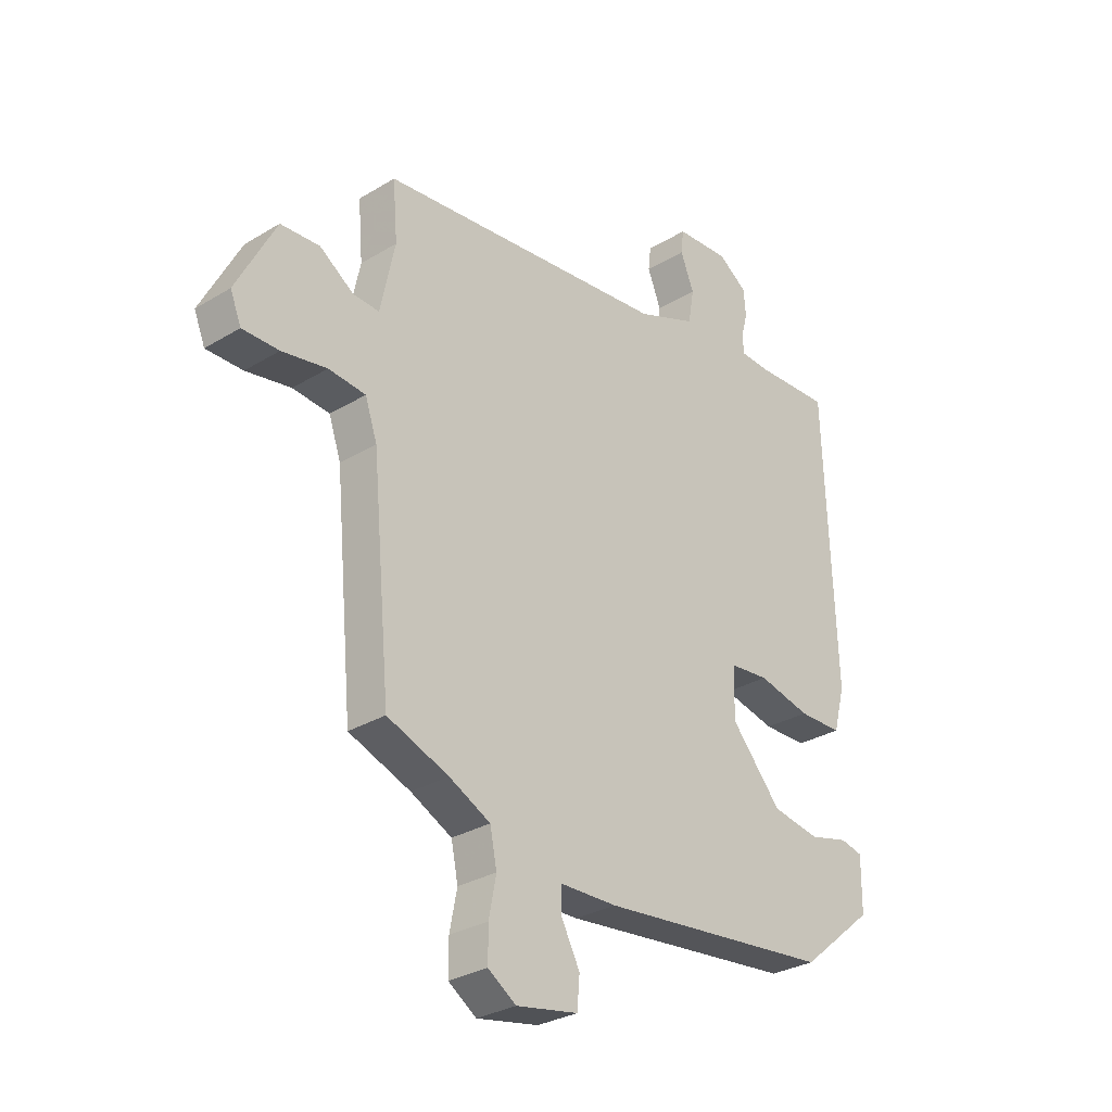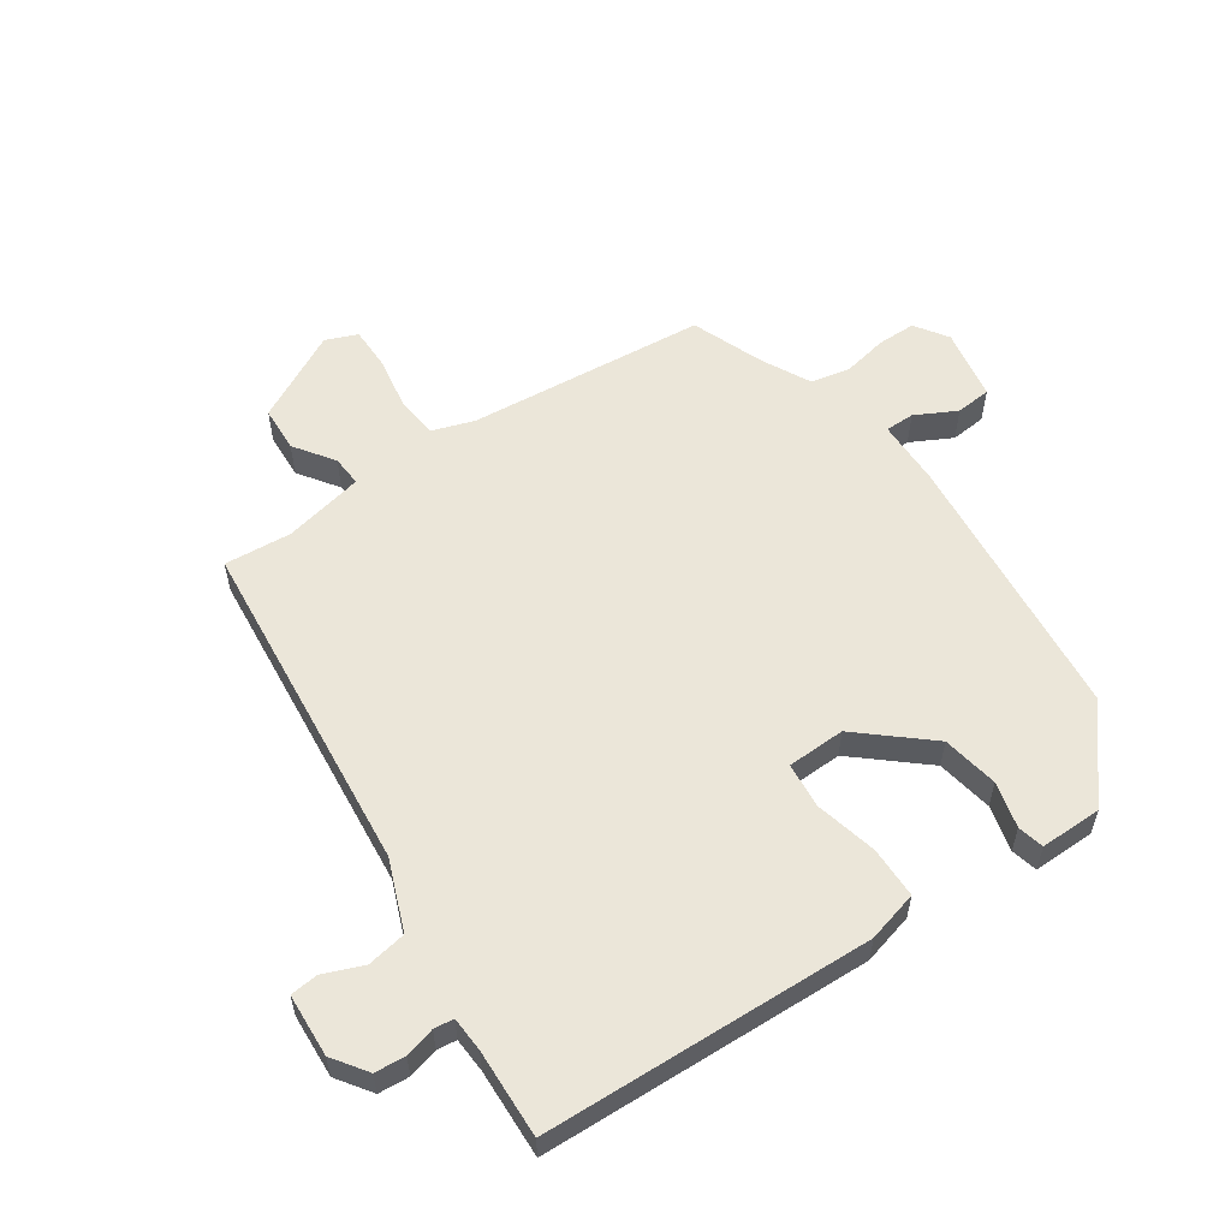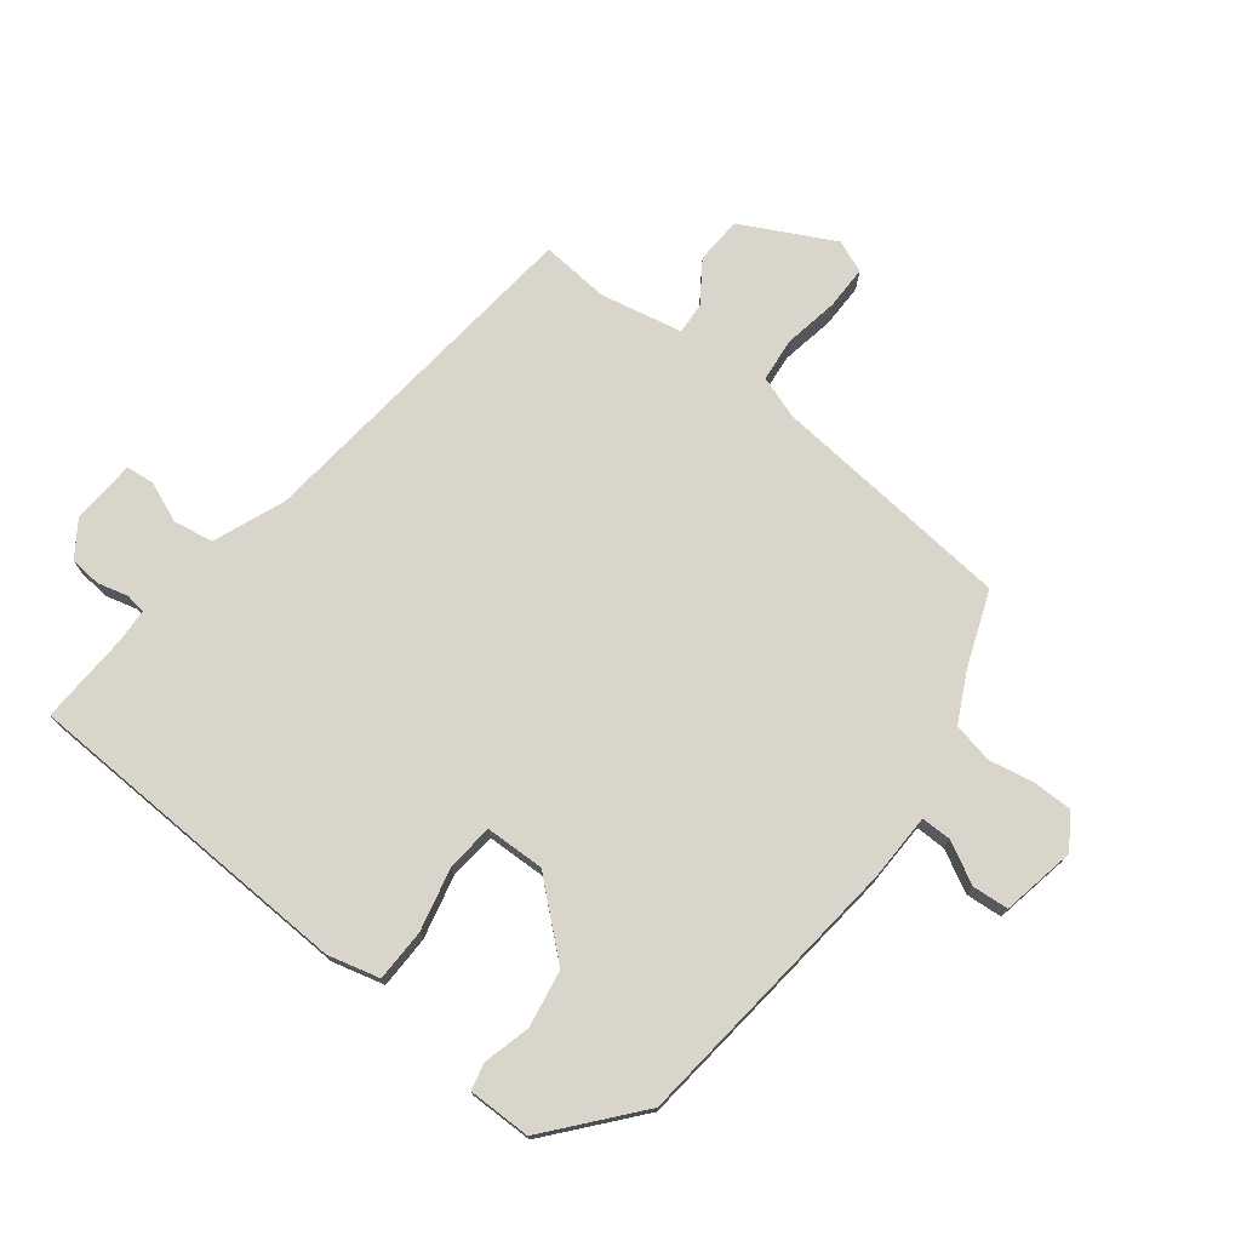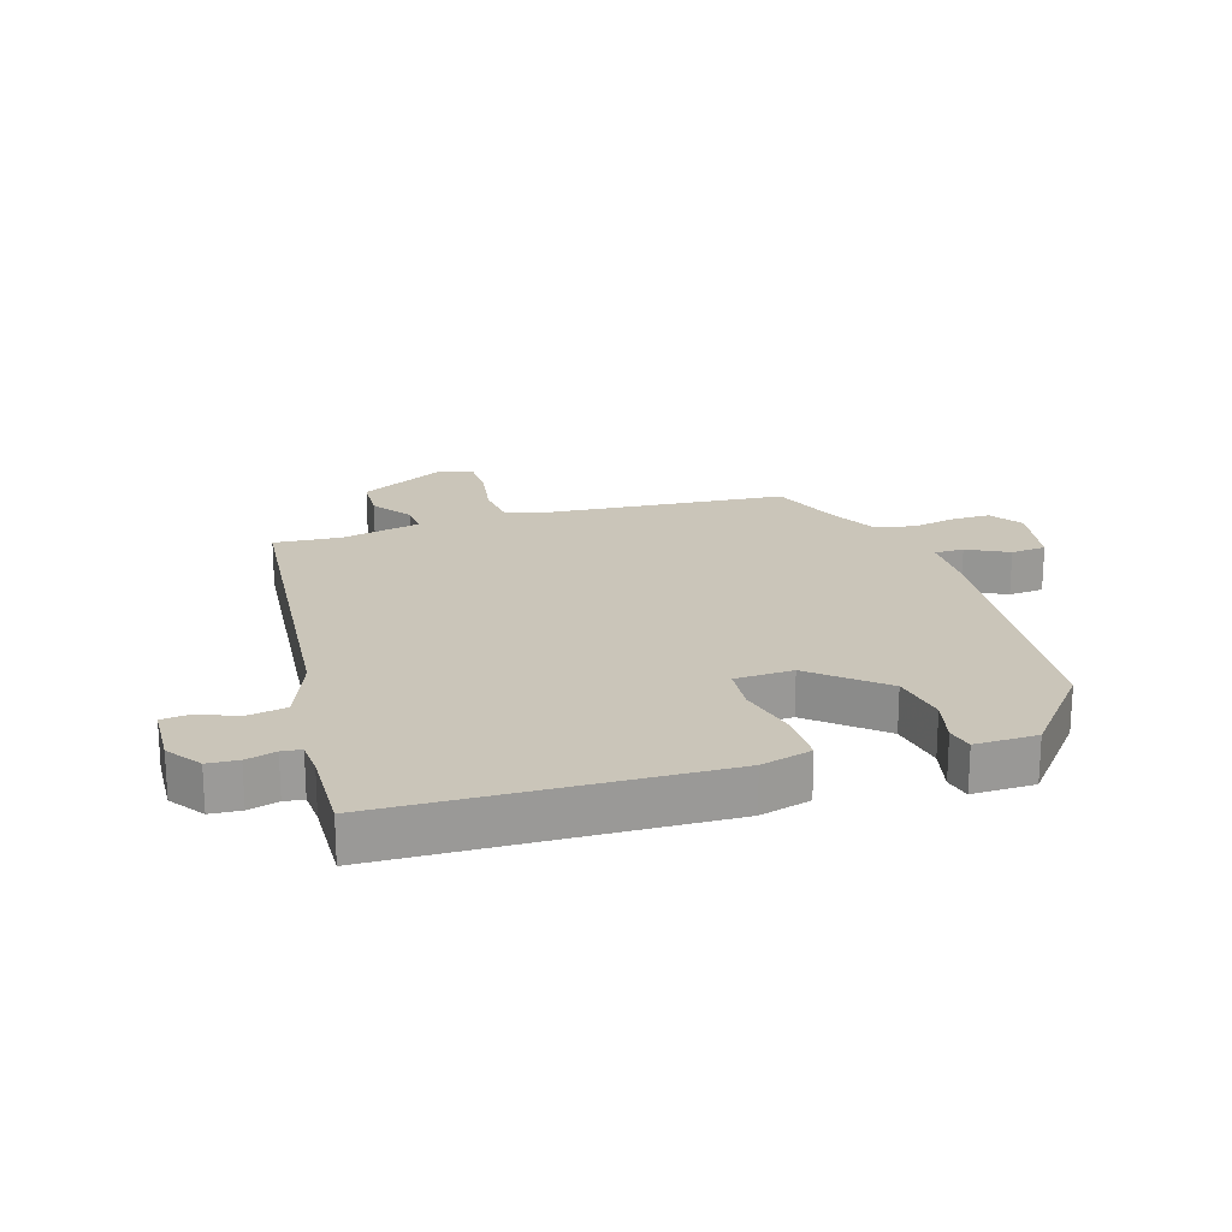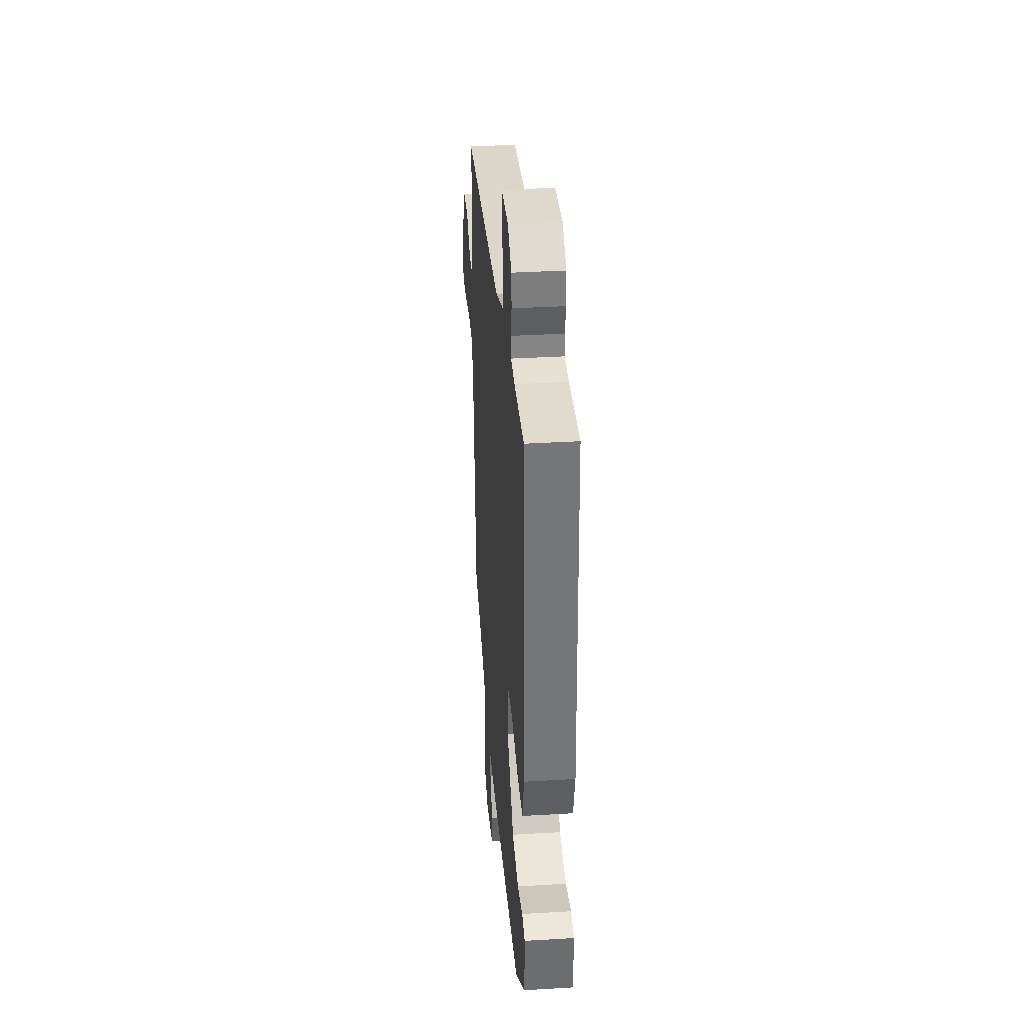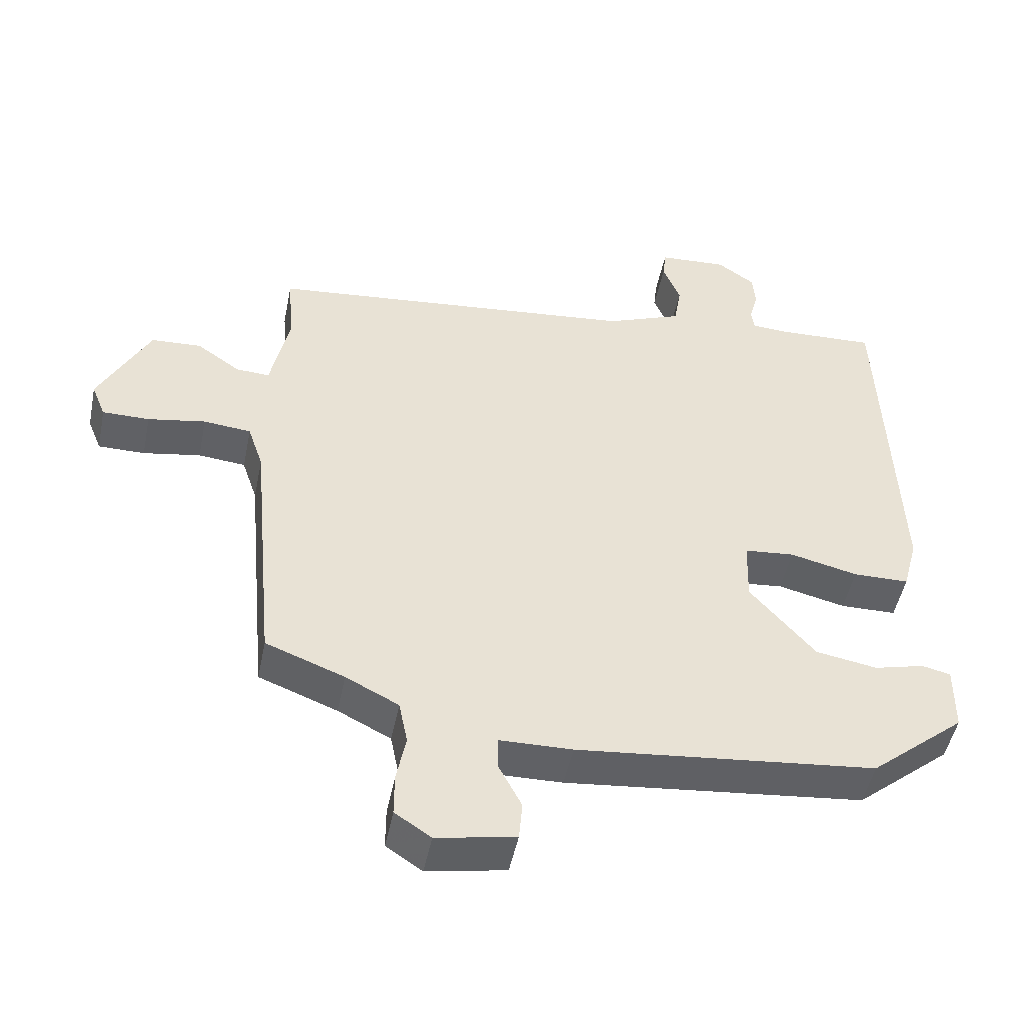
<metadata>
{"format":"obj","ext":"obj","renderer":"f3d","projection":"perspective","resolution":1024,"background":"white","views":[{"elev":-29.7,"azim":-48.3,"up":"+Z"},{"elev":56.9,"azim":55.6,"up":"+Y"},{"elev":74.4,"azim":128.1,"up":"+Y"},{"elev":20.6,"azim":72.3,"up":"+Y"},{"elev":35.7,"azim":85.5,"up":"+Z"},{"elev":-48.7,"azim":-11.4,"up":"+Z"}]}
</metadata>
<code>
v -0.51 0.07 0.437
v 0.048 0.07 0.493
v 0.162 0.07 0.538
v 0.173 0.07 0.602
v 0.147 0.07 0.667
v 0.152 0.07 0.712
v 0.255 0.07 0.718
v 0.311 0.07 0.679
v 0.315 0.07 0.629
v 0.302 0.07 0.58
v 0.306 0.07 0.548
v 0.363 0.07 0.545
v 0.508 0.07 0.551
v 0.528 0.07 0.013
v 0.506 0.07 -0.07
v 0.422 0.07 -0.071
v 0.321 0.07 -0.047
v 0.246 0.07 -0.054
v 0.243 0.07 -0.149
v 0.34 0.07 -0.261
v 0.432 0.07 -0.277
v 0.507 0.07 -0.258
v 0.55 0.07 -0.268
v 0.549 0.07 -0.369
v 0.407 0.07 -0.487
v -0.041 0.07 -0.533
v -0.15 0.07 -0.535
v -0.15 0.07 -0.583
v -0.115 0.07 -0.65
v -0.12 0.07 -0.708
v -0.238 0.07 -0.73
v -0.292 0.07 -0.694
v -0.292 0.07 -0.631
v -0.278 0.07 -0.559
v -0.291 0.07 -0.494
v -0.37 0.07 -0.454
v -0.488 0.07 -0.409
v -0.524 0.07 -0.018
v -0.547 0.07 0.05
v -0.618 0.07 0.057
v -0.704 0.07 0.042
v -0.774 0.07 0.042
v -0.795 0.07 0.094
v -0.719 0.07 0.24
v -0.644 0.07 0.244
v -0.579 0.07 0.199
v -0.529 0.07 0.196
v -0.501 0.07 0.327
v -0.51 0 0.437
v 0.048 0 0.493
v 0.162 0 0.538
v 0.173 0 0.602
v 0.147 0 0.667
v 0.152 0 0.712
v 0.255 0 0.718
v 0.311 0 0.679
v 0.315 0 0.629
v 0.302 0 0.58
v 0.306 0 0.548
v 0.363 0 0.545
v 0.508 0 0.551
v 0.528 0 0.013
v 0.506 0 -0.07
v 0.422 0 -0.071
v 0.321 0 -0.047
v 0.246 0 -0.054
v 0.243 0 -0.149
v 0.34 0 -0.261
v 0.432 0 -0.277
v 0.507 0 -0.258
v 0.55 0 -0.268
v 0.549 0 -0.369
v 0.407 0 -0.487
v -0.041 0 -0.533
v -0.15 0 -0.535
v -0.15 0 -0.583
v -0.115 0 -0.65
v -0.12 0 -0.708
v -0.238 0 -0.73
v -0.292 0 -0.694
v -0.292 0 -0.631
v -0.278 0 -0.559
v -0.291 0 -0.494
v -0.37 0 -0.454
v -0.488 0 -0.409
v -0.524 0 -0.018
v -0.547 0 0.05
v -0.618 0 0.057
v -0.704 0 0.042
v -0.774 0 0.042
v -0.795 0 0.094
v -0.719 0 0.24
v -0.644 0 0.244
v -0.579 0 0.199
v -0.529 0 0.196
v -0.501 0 0.327
f 43 44 45 46
f 43 46 47
f 40 41 42 43
f 39 40 43 47
f 38 39 47 48
f 36 37 38 48
f 31 32 33 34
f 31 34 35
f 28 29 30 31
f 27 28 31 35
f 21 22 23 24
f 20 21 24 25
f 19 20 25 26
f 14 15 16 17
f 12 13 14 17
f 11 12 17 18
f 10 11 18
f 7 8 9 10
f 7 10 18
f 4 5 6 7
f 3 4 7 18
f 2 3 18 19
f 27 35 36 48
f 19 26 27 48
f 1 2 19 48
f 94 93 92 91
f 95 94 91
f 91 90 89 88
f 95 91 88 87
f 96 95 87 86
f 96 86 85 84
f 82 81 80 79
f 83 82 79
f 79 78 77 76
f 83 79 76 75
f 72 71 70 69
f 73 72 69 68
f 74 73 68 67
f 65 64 63 62
f 65 62 61 60
f 66 65 60 59
f 66 59 58
f 58 57 56 55
f 66 58 55
f 55 54 53 52
f 66 55 52 51
f 67 66 51 50
f 96 84 83 75
f 96 75 74 67
f 96 67 50 49
f 1 49 50 2
f 2 50 51 3
f 3 51 52 4
f 4 52 53 5
f 5 53 54 6
f 6 54 55 7
f 7 55 56 8
f 8 56 57 9
f 9 57 58 10
f 10 58 59 11
f 11 59 60 12
f 12 60 61 13
f 13 61 62 14
f 14 62 63 15
f 15 63 64 16
f 16 64 65 17
f 17 65 66 18
f 18 66 67 19
f 19 67 68 20
f 20 68 69 21
f 21 69 70 22
f 22 70 71 23
f 23 71 72 24
f 24 72 73 25
f 25 73 74 26
f 26 74 75 27
f 27 75 76 28
f 28 76 77 29
f 29 77 78 30
f 30 78 79 31
f 31 79 80 32
f 32 80 81 33
f 33 81 82 34
f 34 82 83 35
f 35 83 84 36
f 36 84 85 37
f 37 85 86 38
f 38 86 87 39
f 39 87 88 40
f 40 88 89 41
f 41 89 90 42
f 42 90 91 43
f 43 91 92 44
f 44 92 93 45
f 45 93 94 46
f 46 94 95 47
f 47 95 96 48
f 48 96 49 1

</code>
